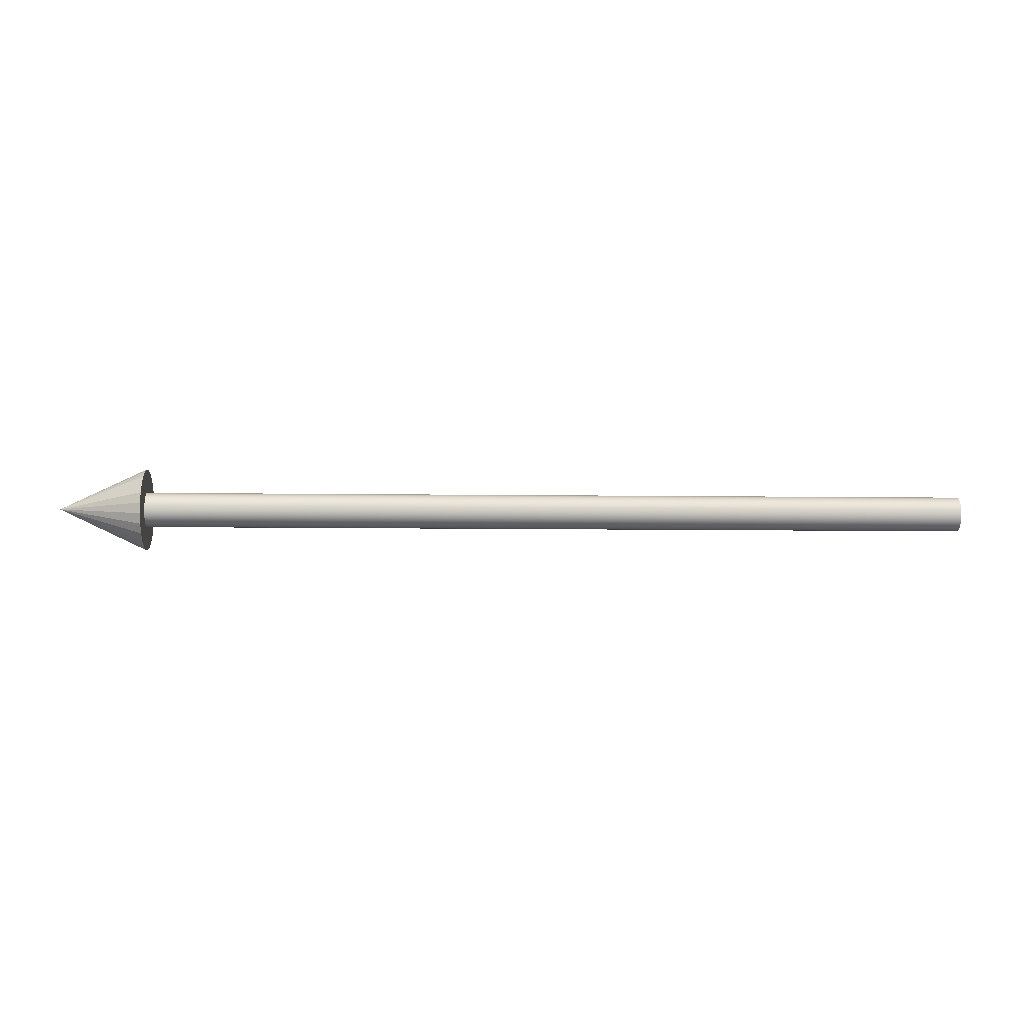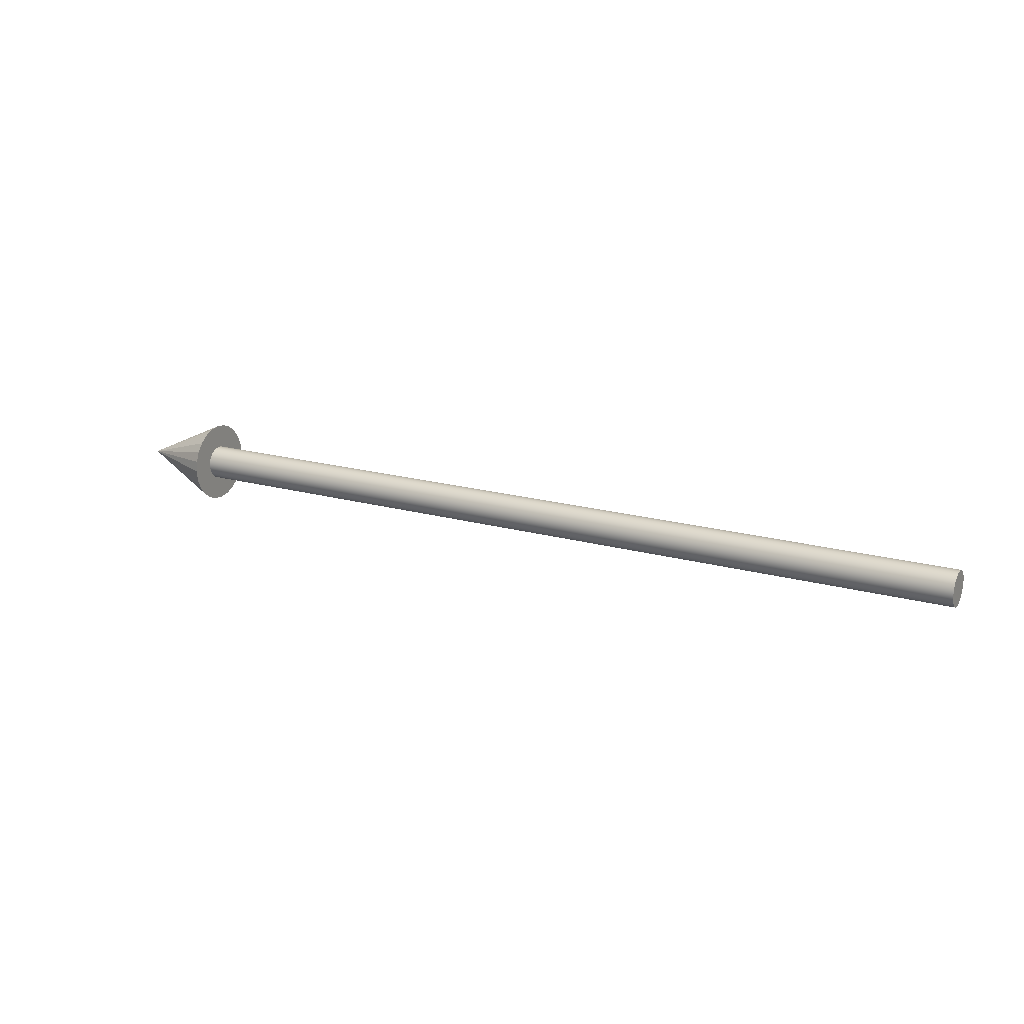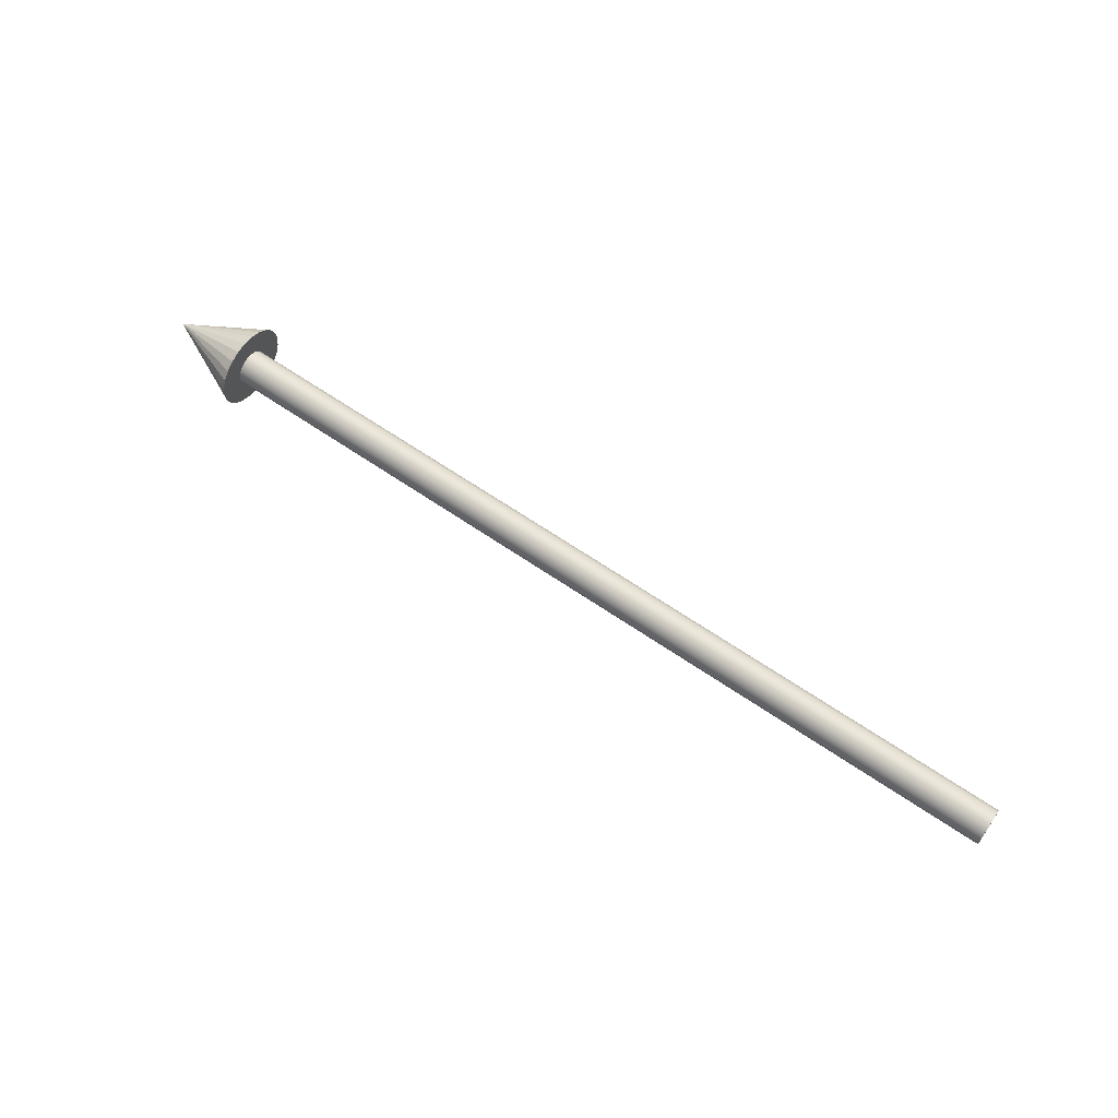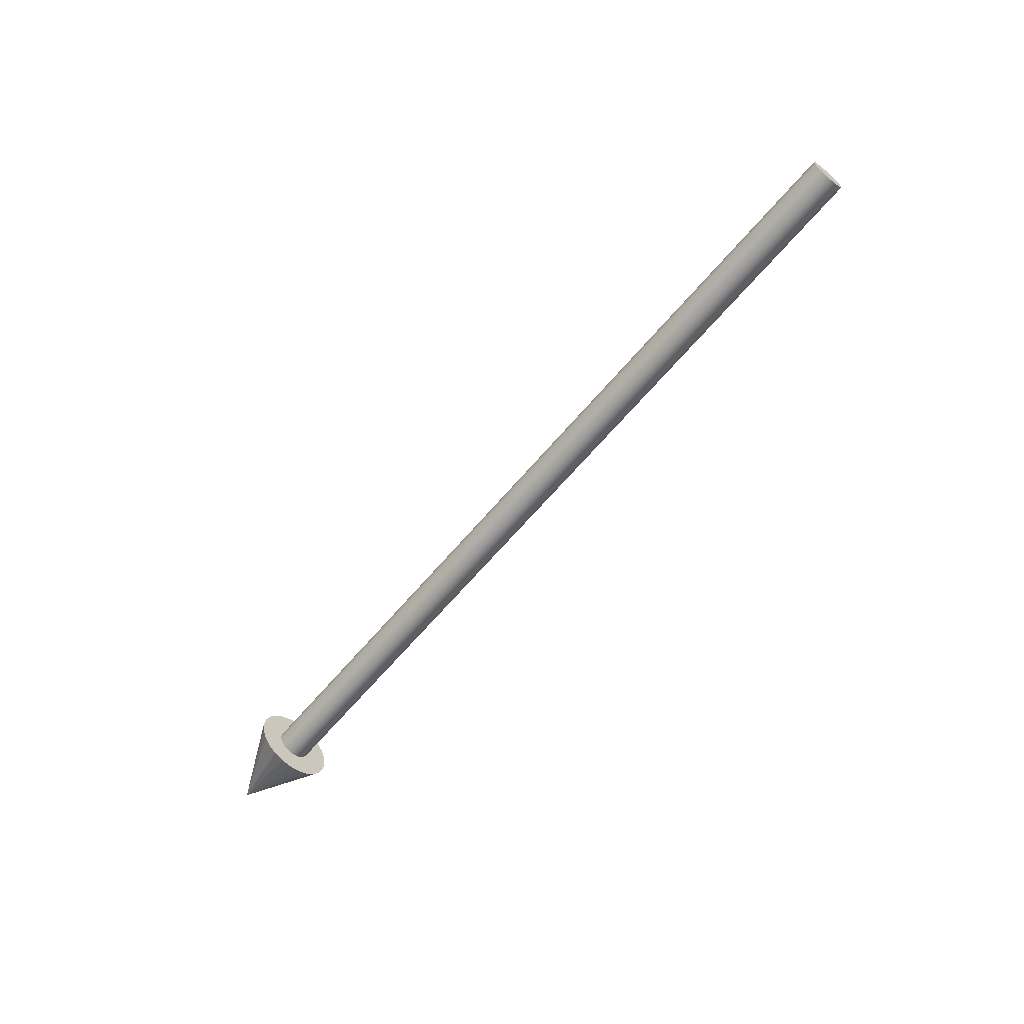
<metadata>
{"format":"obj","ext":"obj","renderer":"f3d","projection":"perspective","resolution":1024,"background":"white","views":[{"elev":-10.4,"azim":178.2,"up":"+Y"},{"elev":18.7,"azim":-151.8,"up":"+Y"},{"elev":63.2,"azim":-145.0,"up":"+Z"},{"elev":-63.7,"azim":-130.0,"up":"+Y"}]}
</metadata>
<code>
v -0.005343 0.003977 0
v 0.1847 0.003977 -0
v -0.005343 0.003861 -0.000952
v 0.1847 0.003861 -0.000952
v -0.005343 0.003521 -0.001848
v 0.1847 0.003521 -0.001848
v -0.005343 0.002977 -0.002637
v 0.1847 0.002977 -0.002637
v -0.005343 0.002259 -0.003273
v 0.1847 0.002259 -0.003273
v -0.005343 0.00141 -0.003718
v 0.1847 0.00141 -0.003718
v -0.005343 0.000479 -0.003948
v 0.1847 0.000479 -0.003948
v -0.005343 -0.000479 -0.003948
v 0.1847 -0.000479 -0.003948
v -0.005343 -0.00141 -0.003718
v 0.1847 -0.00141 -0.003718
v -0.005343 -0.002259 -0.003273
v 0.1847 -0.002259 -0.003273
v -0.005343 -0.002977 -0.002637
v 0.1847 -0.002977 -0.002637
v -0.005343 -0.003521 -0.001848
v 0.1847 -0.003521 -0.001848
v -0.005343 -0.003861 -0.000952
v 0.1847 -0.003861 -0.000952
v -0.005343 -0.003977 0
v 0.1847 -0.003977 -0
v -0.005343 -0.003861 0.000952
v 0.1847 -0.003861 0.000952
v -0.005343 -0.003521 0.001848
v 0.1847 -0.003521 0.001848
v -0.005343 -0.002977 0.002637
v 0.1847 -0.002977 0.002637
v -0.005343 -0.002259 0.003273
v 0.1847 -0.002259 0.003273
v -0.005343 -0.00141 0.003718
v 0.1847 -0.00141 0.003718
v -0.005343 -0.000479 0.003948
v 0.1847 -0.000479 0.003948
v -0.005343 0.000479 0.003948
v 0.1847 0.000479 0.003948
v -0.005343 0.00141 0.003718
v 0.1847 0.00141 0.003718
v -0.005343 0.002259 0.003273
v 0.1847 0.002259 0.003273
v -0.005343 0.002977 0.002637
v 0.1847 0.002977 0.002637
v -0.005343 0.003521 0.001848
v 0.1847 0.003521 0.001848
v -0.005343 0.003861 0.000952
v 0.1847 0.003861 0.000952
v -0.005343 0.003977 0
v -0.005343 0.003861 -0.000952
v -0.005343 0.003521 -0.001848
v -0.005343 0.002977 -0.002637
v -0.005343 0.002259 -0.003273
v -0.005343 0.00141 -0.003718
v -0.005343 0.000479 -0.003948
v -0.005343 -0.000479 -0.003948
v -0.005343 -0.00141 -0.003718
v -0.005343 -0.002259 -0.003273
v -0.005343 -0.002977 -0.002637
v -0.005343 -0.003521 -0.001848
v -0.005343 -0.003861 -0.000952
v -0.005343 -0.003977 0
v -0.005343 -0.003861 0.000952
v -0.005343 -0.003521 0.001848
v -0.005343 -0.002977 0.002637
v -0.005343 -0.002259 0.003273
v -0.005343 -0.00141 0.003718
v -0.005343 -0.000479 0.003948
v -0.005343 0.000479 0.003948
v -0.005343 0.00141 0.003718
v -0.005343 0.002259 0.003273
v -0.005343 0.002977 0.002637
v -0.005343 0.003521 0.001848
v -0.005343 0.003861 0.000952
v 0.184 0.009395 -0
v 0.184 0.009075 -0.002432
v 0.184 0.008136 -0.004698
v 0.184 0.006643 -0.006643
v 0.184 0.004698 -0.008136
v 0.184 0.002432 -0.009075
v 0.184 -0 -0.009395
v 0.184 -0.002432 -0.009075
v 0.184 -0.004698 -0.008136
v 0.184 -0.006643 -0.006643
v 0.184 -0.008136 -0.004698
v 0.184 -0.009075 -0.002432
v 0.184 -0.009395 -0
v 0.184 -0.009075 0.002432
v 0.184 -0.008136 0.004698
v 0.184 -0.006643 0.006643
v 0.184 -0.004698 0.008136
v 0.184 -0.002432 0.009075
v 0.184 0 0.009395
v 0.184 0.002432 0.009075
v 0.184 0.004698 0.008136
v 0.184 0.006643 0.006643
v 0.184 0.008136 0.004698
v 0.184 0.009075 0.002432
v 0.204 0 -0
v 0.184 -0.005671 0.00739
v 0.184 0.009395 -0
v 0.184 0.009075 -0.002432
v 0.184 0.008136 -0.004698
v 0.184 0.006643 -0.006643
v 0.184 0.004698 -0.008136
v 0.184 0.002432 -0.009075
v 0.184 -0 -0.009395
v 0.184 -0.002432 -0.009075
v 0.184 -0.004698 -0.008136
v 0.184 -0.006643 -0.006643
v 0.184 -0.008136 -0.004698
v 0.184 -0.009075 -0.002432
v 0.184 -0.009395 -0
v 0.184 -0.009075 0.002432
v 0.184 -0.008136 0.004698
v 0.184 -0.006643 0.006643
v 0.184 -0.004698 0.008136
v 0.184 -0.002432 0.009075
v 0.184 0 0.009395
v 0.184 0.002432 0.009075
v 0.184 0.004698 0.008136
v 0.184 0.006643 0.006643
v 0.184 0.008136 0.004698
v 0.184 0.009075 0.002432
v 0.184 -0.005671 0.00739
f 79 103 80
f 80 103 81
f 81 103 82
f 82 103 83
f 83 103 84
f 84 103 85
f 85 103 86
f 86 103 87
f 87 103 88
f 88 103 89
f 89 103 90
f 90 103 91
f 91 103 92
f 92 103 93
f 93 103 94
f 103 104 94
f 95 103 96
f 96 103 97
f 97 103 98
f 98 103 99
f 99 103 100
f 100 103 101
f 101 103 102
f 102 103 79
f 129 122 123
f 103 95 104
f 128 105 129
f 105 106 129
f 106 107 129
f 107 108 129
f 108 109 129
f 109 110 129
f 110 111 129
f 111 112 129
f 112 113 129
f 113 114 129
f 114 115 129
f 115 116 129
f 116 117 129
f 117 118 129
f 118 119 129
f 119 120 129
f 129 121 122
f 127 128 129
f 125 126 129
f 126 127 129
f 123 124 129
f 124 125 129
f 2 3 1
f 4 5 3
f 6 7 5
f 8 9 7
f 10 11 9
f 12 13 11
f 14 15 13
f 16 17 15
f 18 19 17
f 20 21 19
f 22 23 21
f 24 25 23
f 26 27 25
f 28 29 27
f 30 31 29
f 32 33 31
f 34 35 33
f 36 37 35
f 38 39 37
f 40 41 39
f 42 43 41
f 44 45 43
f 46 47 45
f 48 49 47
f 50 51 49
f 52 1 51
f 76 56 64
f 2 4 3
f 4 6 5
f 6 8 7
f 8 10 9
f 10 12 11
f 12 14 13
f 14 16 15
f 16 18 17
f 18 20 19
f 20 22 21
f 22 24 23
f 24 26 25
f 26 28 27
f 28 30 29
f 30 32 31
f 32 34 33
f 34 36 35
f 36 38 37
f 38 40 39
f 40 42 41
f 42 44 43
f 44 46 45
f 46 48 47
f 48 50 49
f 50 52 51
f 52 2 1
f 78 53 54
f 54 55 78
f 55 56 78
f 56 57 58
f 58 59 56
f 59 60 56
f 60 61 62
f 62 63 64
f 64 65 66
f 66 67 68
f 68 69 70
f 70 71 72
f 72 73 74
f 74 75 72
f 75 76 72
f 76 77 78
f 60 62 64
f 64 66 68
f 68 70 72
f 76 78 56
f 56 60 64
f 64 68 72
f 72 76 64

</code>
